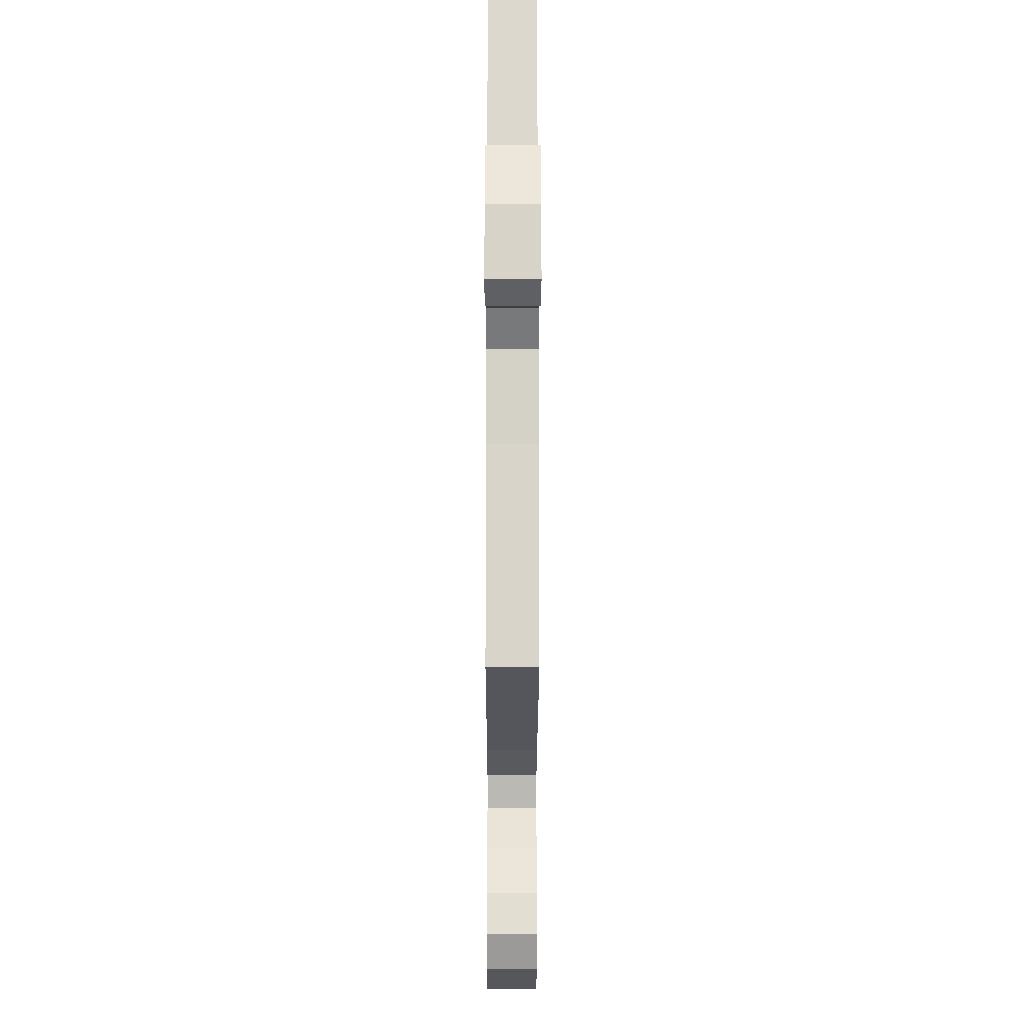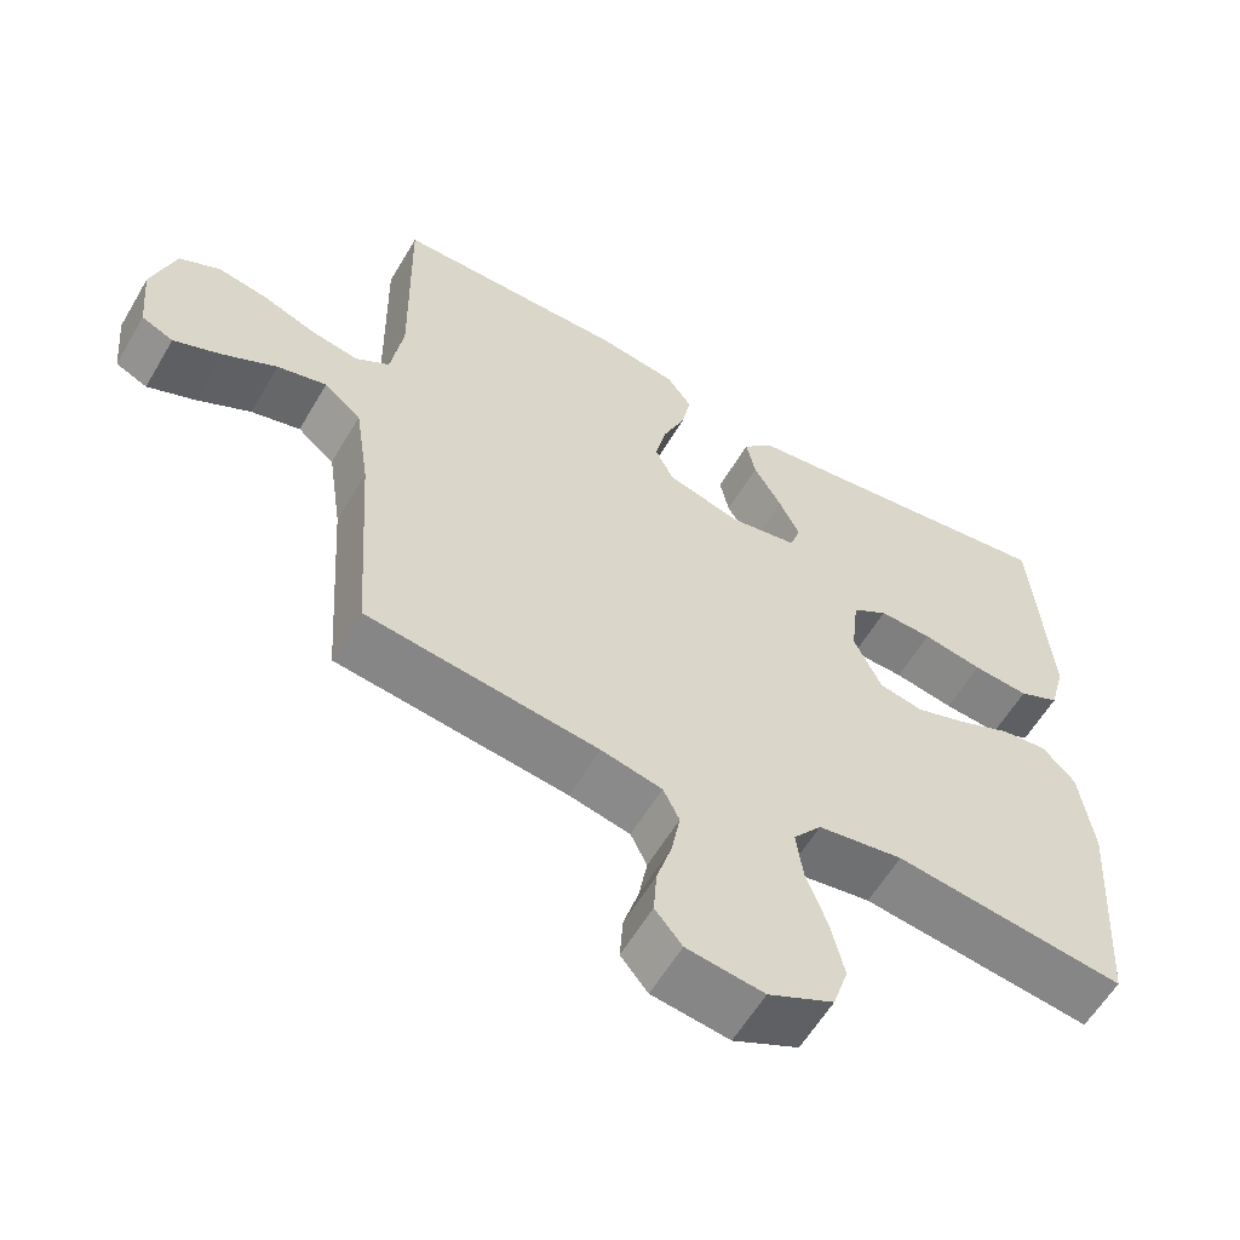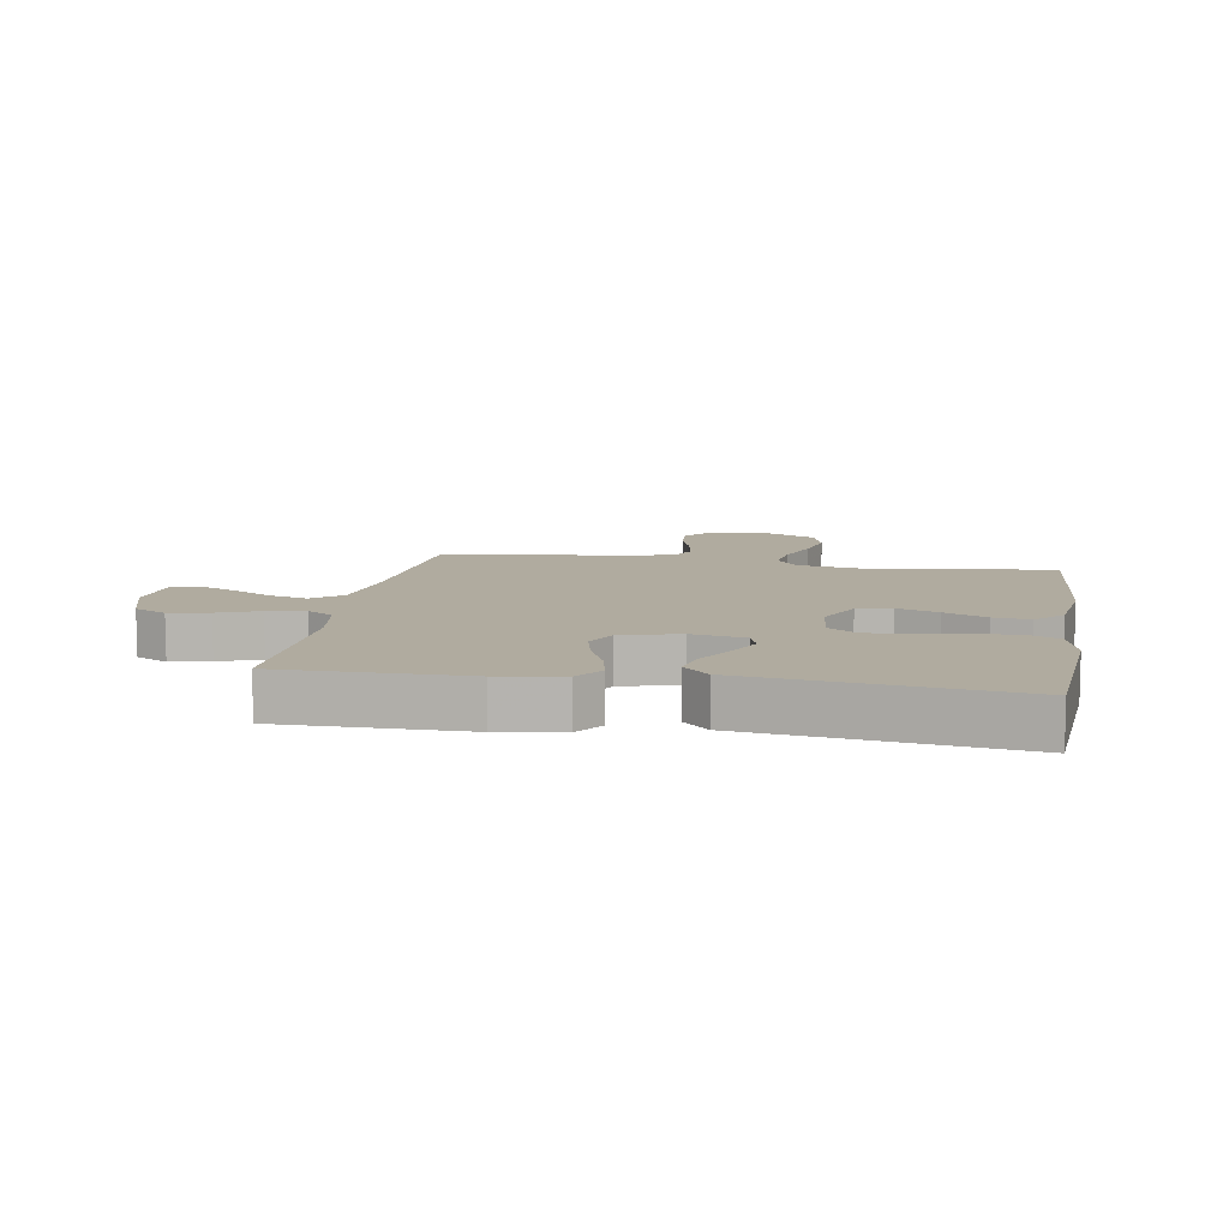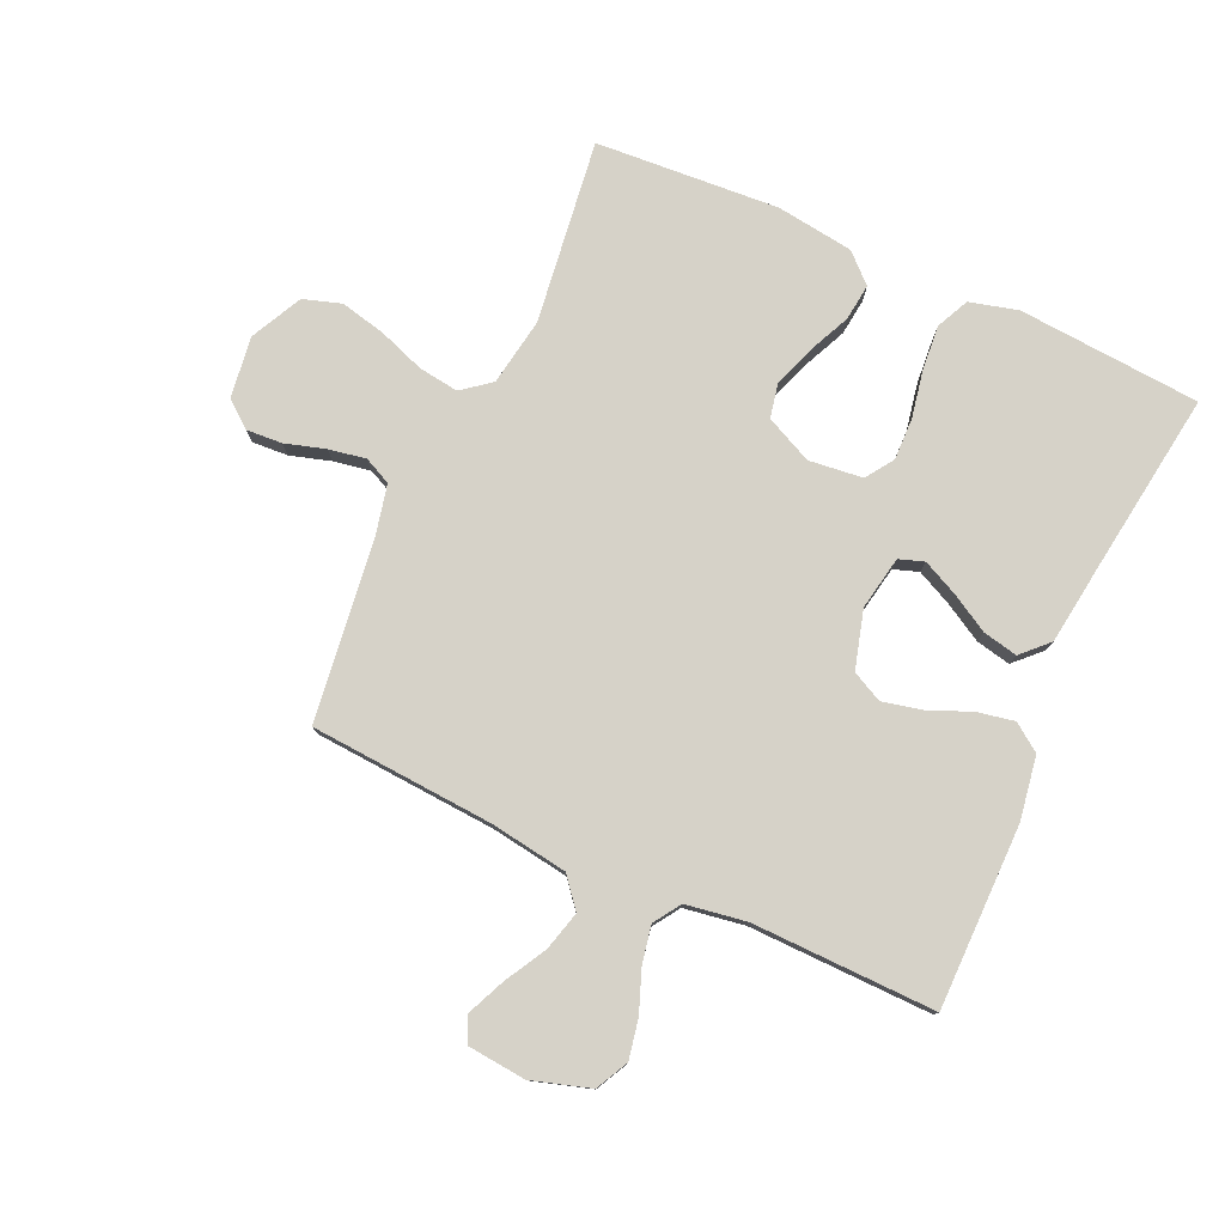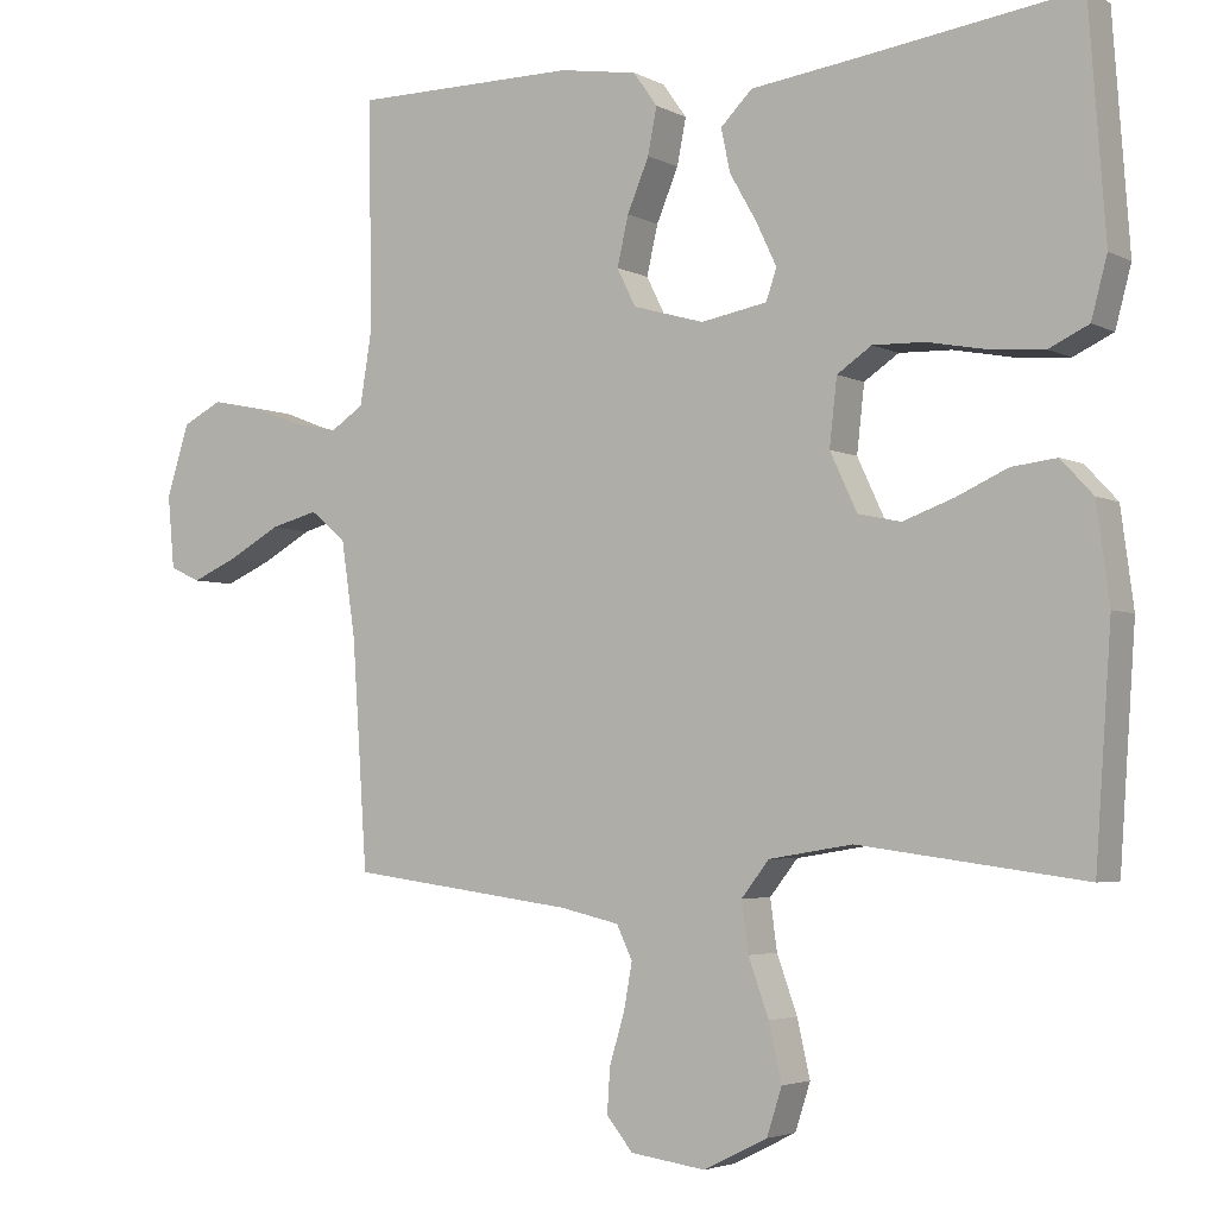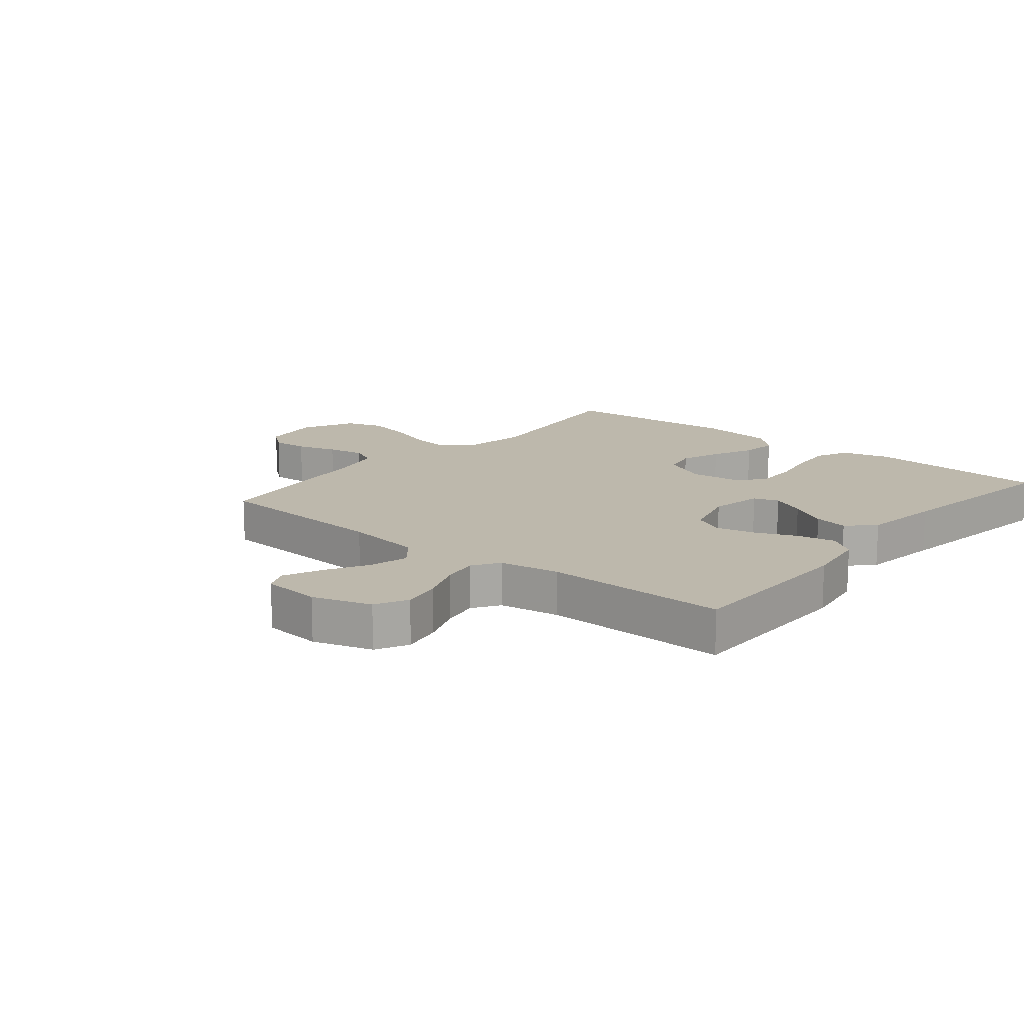
<metadata>
{"format":"obj","ext":"obj","renderer":"f3d","projection":"perspective","resolution":1024,"background":"white","views":[{"elev":-18.6,"azim":-90.1,"up":"+Z"},{"elev":-59.2,"azim":-30.3,"up":"+Z"},{"elev":9.7,"azim":9.6,"up":"+Y"},{"elev":78.4,"azim":-65.5,"up":"+Y"},{"elev":-3.8,"azim":32.0,"up":"+Z"},{"elev":14.7,"azim":-50.4,"up":"+Y"}]}
</metadata>
<code>
v 0.5 0.07 -0.5
v 0.2 0.07 -0.46
v 0.089 0.07 -0.478
v 0.052 0.07 -0.525
v 0.061 0.07 -0.591
v 0.088 0.07 -0.666
v 0.105 0.07 -0.741
v 0.085 0.07 -0.803
v 0 0.07 -0.845
v -0.1 0.07 -0.831
v -0.135 0.07 -0.788
v -0.131 0.07 -0.729
v -0.111 0.07 -0.663
v -0.1 0.07 -0.602
v -0.121 0.07 -0.558
v -0.2 0.07 -0.54
v -0.5 0.07 -0.5
v -0.52 0.07 -0.2
v -0.539 0.07 -0.072
v -0.587 0.07 -0.033
v -0.651 0.07 -0.05
v -0.72 0.07 -0.088
v -0.782 0.07 -0.115
v -0.823 0.07 -0.096
v -0.832 0.07 0
v -0.802 0.07 0.096
v -0.749 0.07 0.123
v -0.684 0.07 0.11
v -0.616 0.07 0.084
v -0.555 0.07 0.072
v -0.511 0.07 0.101
v -0.495 0.07 0.2
v -0.5 0.07 0.5
v -0.2 0.07 0.5
v -0.096 0.07 0.483
v -0.064 0.07 0.438
v -0.076 0.07 0.377
v -0.105 0.07 0.308
v -0.12 0.07 0.243
v -0.095 0.07 0.193
v 0 0.07 0.166
v 0.088 0.07 0.182
v 0.102 0.07 0.223
v 0.075 0.07 0.28
v 0.039 0.07 0.343
v 0.027 0.07 0.4
v 0.069 0.07 0.442
v 0.2 0.07 0.459
v 0.5 0.07 0.5
v 0.522 0.07 0.2
v 0.501 0.07 0.121
v 0.448 0.07 0.096
v 0.375 0.07 0.102
v 0.297 0.07 0.117
v 0.228 0.07 0.119
v 0.182 0.07 0.088
v 0.172 0.07 0
v 0.208 0.07 -0.077
v 0.265 0.07 -0.089
v 0.332 0.07 -0.065
v 0.401 0.07 -0.034
v 0.461 0.07 -0.027
v 0.504 0.07 -0.073
v 0.521 0.07 -0.2
v 0.5 0 -0.5
v 0.2 0 -0.46
v 0.089 0 -0.478
v 0.052 0 -0.525
v 0.061 0 -0.591
v 0.088 0 -0.666
v 0.105 0 -0.741
v 0.085 0 -0.803
v 0 0 -0.845
v -0.1 0 -0.831
v -0.135 0 -0.788
v -0.131 0 -0.729
v -0.111 0 -0.663
v -0.1 0 -0.602
v -0.121 0 -0.558
v -0.2 0 -0.54
v -0.5 0 -0.5
v -0.52 0 -0.2
v -0.539 0 -0.072
v -0.587 0 -0.033
v -0.651 0 -0.05
v -0.72 0 -0.088
v -0.782 0 -0.115
v -0.823 0 -0.096
v -0.832 0 0
v -0.802 0 0.096
v -0.749 0 0.123
v -0.684 0 0.11
v -0.616 0 0.084
v -0.555 0 0.072
v -0.511 0 0.101
v -0.495 0 0.2
v -0.5 0 0.5
v -0.2 0 0.5
v -0.096 0 0.483
v -0.064 0 0.438
v -0.076 0 0.377
v -0.105 0 0.308
v -0.12 0 0.243
v -0.095 0 0.193
v 0 0 0.166
v 0.088 0 0.182
v 0.102 0 0.223
v 0.075 0 0.28
v 0.039 0 0.343
v 0.027 0 0.4
v 0.069 0 0.442
v 0.2 0 0.459
v 0.5 0 0.5
v 0.522 0 0.2
v 0.501 0 0.121
v 0.448 0 0.096
v 0.375 0 0.102
v 0.297 0 0.117
v 0.228 0 0.119
v 0.182 0 0.088
v 0.172 0 0
v 0.208 0 -0.077
v 0.265 0 -0.089
v 0.332 0 -0.065
v 0.401 0 -0.034
v 0.461 0 -0.027
v 0.504 0 -0.073
v 0.521 0 -0.2
f 63 64 1 2
f 60 61 62 63
f 59 60 63 2
f 58 59 2 3
f 57 58 3 4
f 56 57 4
f 51 52 53 54
f 51 54 55
f 48 49 50 51
f 48 51 55
f 47 48 55 56
f 44 45 46 47
f 43 44 47 56
f 35 36 37 38
f 35 38 39
f 32 33 34 35
f 31 32 35 39
f 30 31 39 40
f 26 27 28 29
f 26 29 30
f 25 26 30
f 24 25 30
f 21 22 23 24
f 21 24 30 40
f 16 17 18
f 15 16 18 19
f 10 11 12 13
f 10 13 14
f 9 10 14
f 8 9 14
f 5 6 7 8
f 4 5 8 14
f 42 43 56 4
f 20 21 40 41
f 19 20 41 42
f 15 19 42 4
f 4 14 15
f 66 65 128 127
f 127 126 125 124
f 66 127 124 123
f 67 66 123 122
f 68 67 122 121
f 68 121 120
f 118 117 116 115
f 119 118 115
f 115 114 113 112
f 119 115 112
f 120 119 112 111
f 111 110 109 108
f 120 111 108 107
f 102 101 100 99
f 103 102 99
f 99 98 97 96
f 103 99 96 95
f 104 103 95 94
f 93 92 91 90
f 94 93 90
f 94 90 89
f 94 89 88
f 88 87 86 85
f 104 94 88 85
f 82 81 80
f 83 82 80 79
f 77 76 75 74
f 78 77 74
f 78 74 73
f 78 73 72
f 72 71 70 69
f 78 72 69 68
f 68 120 107 106
f 105 104 85 84
f 106 105 84 83
f 68 106 83 79
f 79 78 68
f 1 65 66 2
f 2 66 67 3
f 3 67 68 4
f 4 68 69 5
f 5 69 70 6
f 6 70 71 7
f 7 71 72 8
f 8 72 73 9
f 9 73 74 10
f 10 74 75 11
f 11 75 76 12
f 12 76 77 13
f 13 77 78 14
f 14 78 79 15
f 15 79 80 16
f 16 80 81 17
f 17 81 82 18
f 18 82 83 19
f 19 83 84 20
f 20 84 85 21
f 21 85 86 22
f 22 86 87 23
f 23 87 88 24
f 24 88 89 25
f 25 89 90 26
f 26 90 91 27
f 27 91 92 28
f 28 92 93 29
f 29 93 94 30
f 30 94 95 31
f 31 95 96 32
f 32 96 97 33
f 33 97 98 34
f 34 98 99 35
f 35 99 100 36
f 36 100 101 37
f 37 101 102 38
f 38 102 103 39
f 39 103 104 40
f 40 104 105 41
f 41 105 106 42
f 42 106 107 43
f 43 107 108 44
f 44 108 109 45
f 45 109 110 46
f 46 110 111 47
f 47 111 112 48
f 48 112 113 49
f 49 113 114 50
f 50 114 115 51
f 51 115 116 52
f 52 116 117 53
f 53 117 118 54
f 54 118 119 55
f 55 119 120 56
f 56 120 121 57
f 57 121 122 58
f 58 122 123 59
f 59 123 124 60
f 60 124 125 61
f 61 125 126 62
f 62 126 127 63
f 63 127 128 64
f 64 128 65 1

</code>
